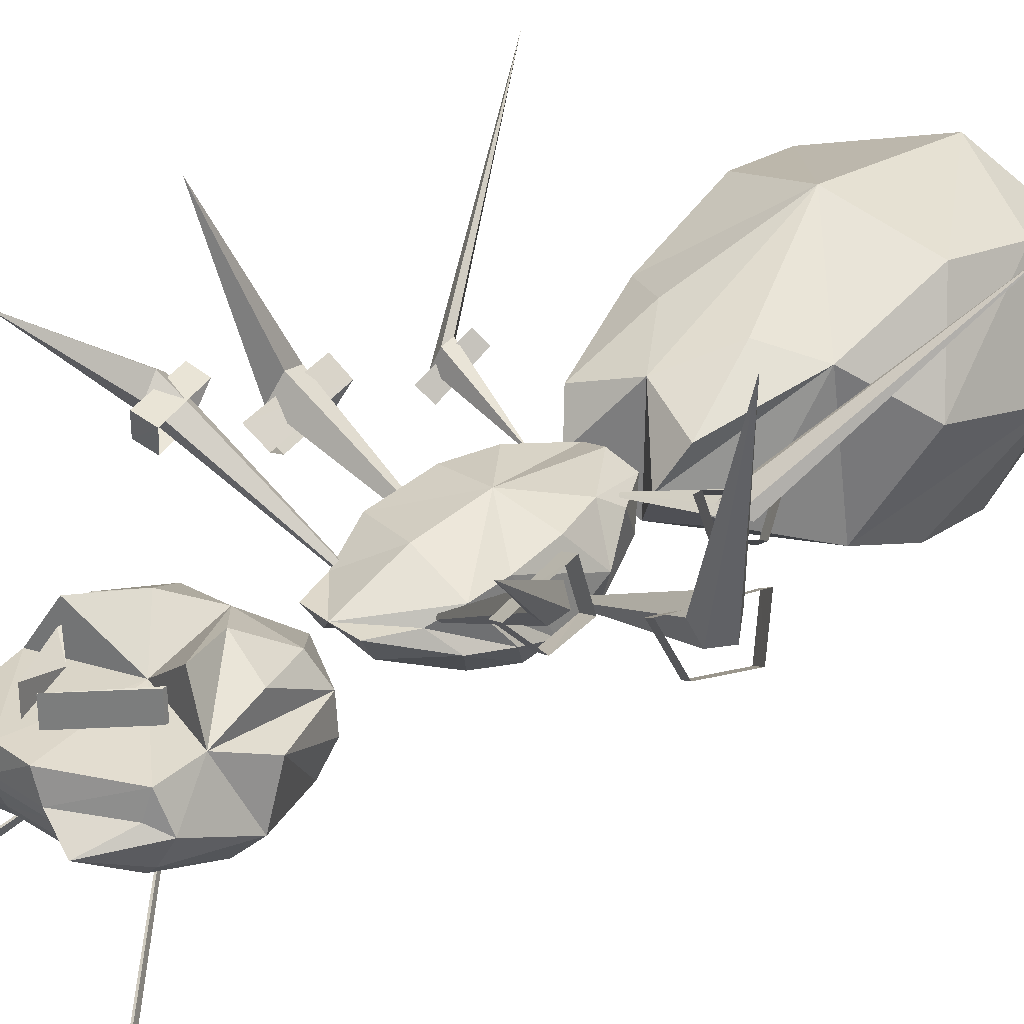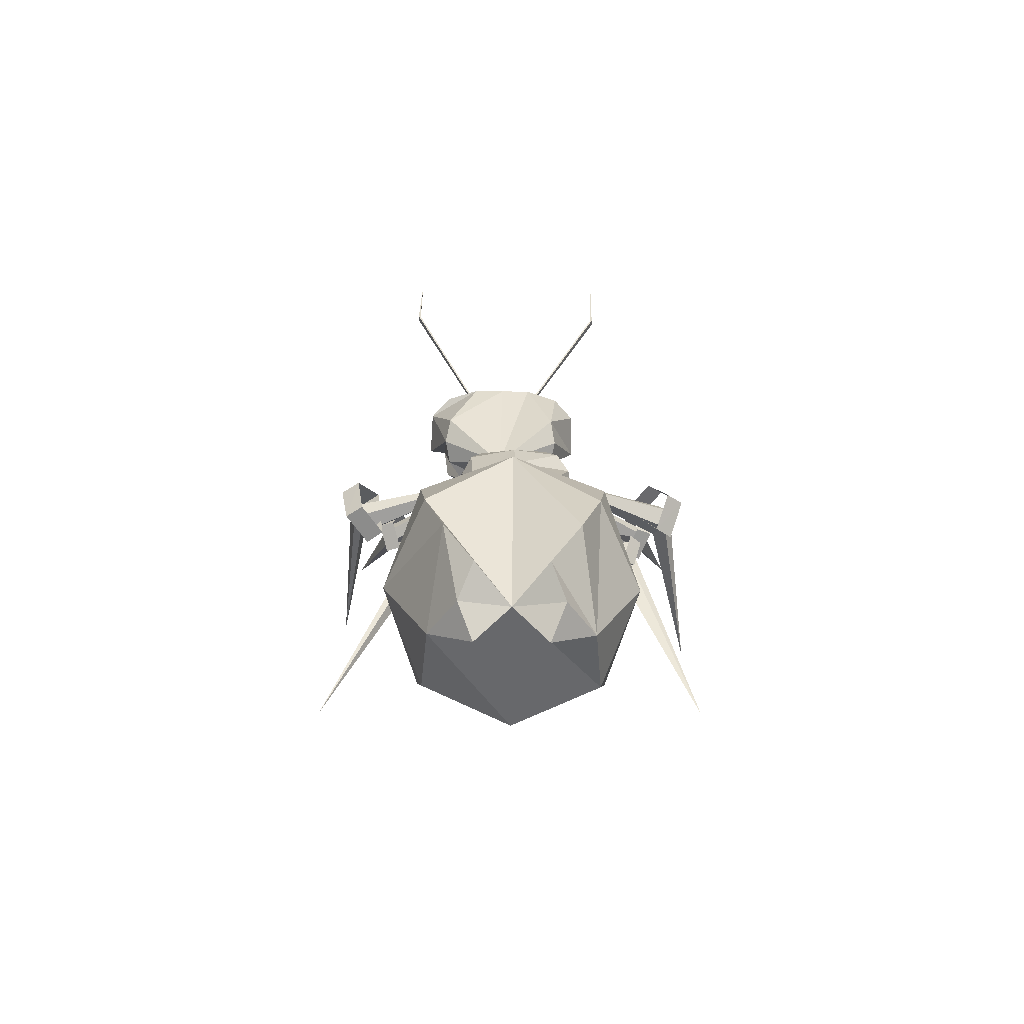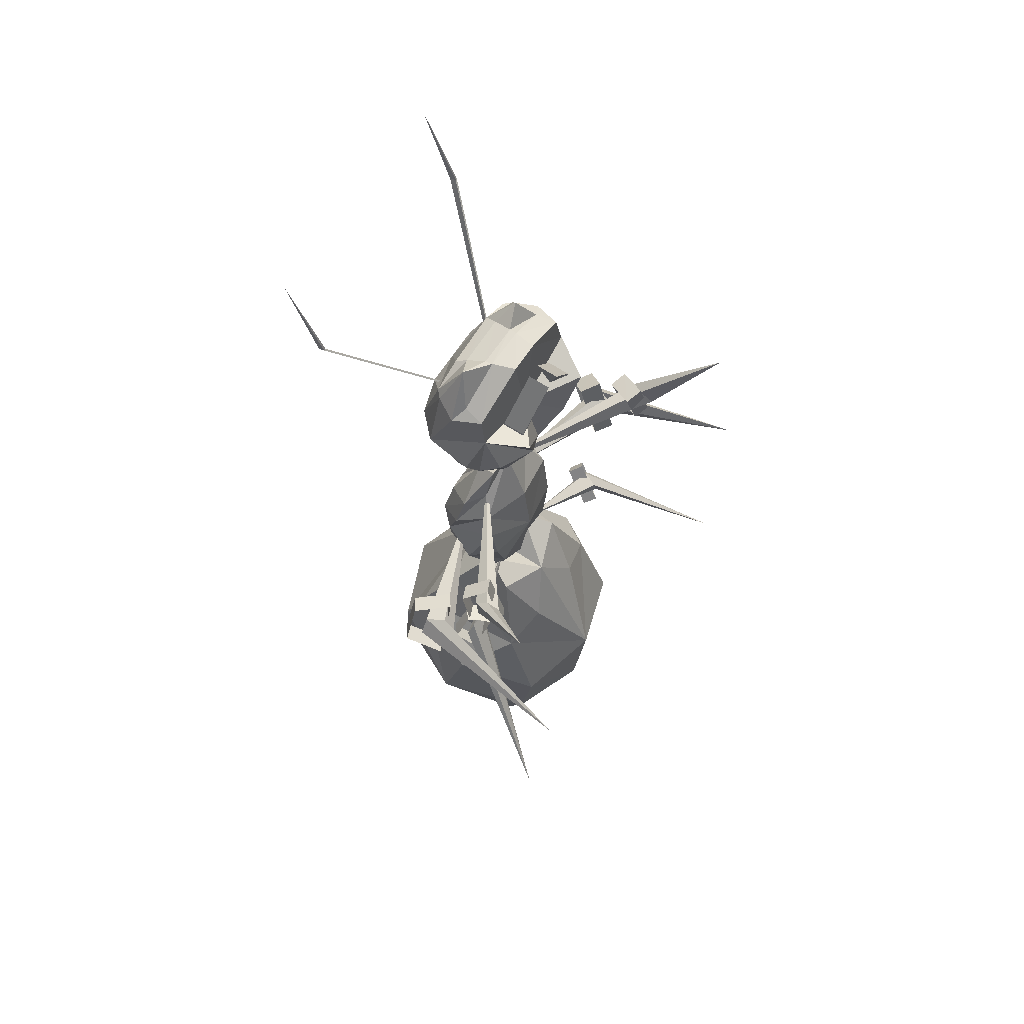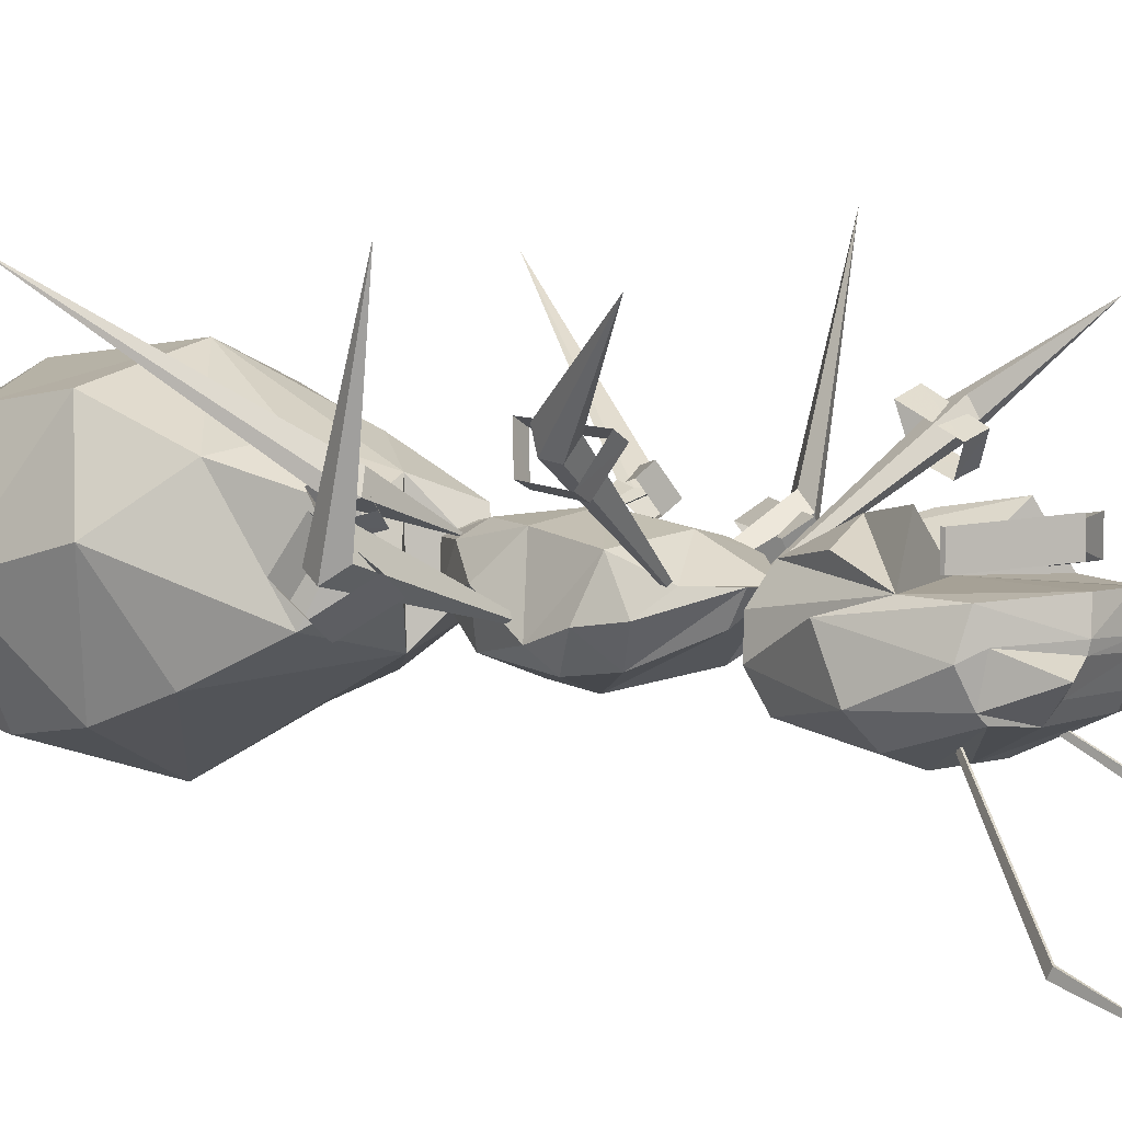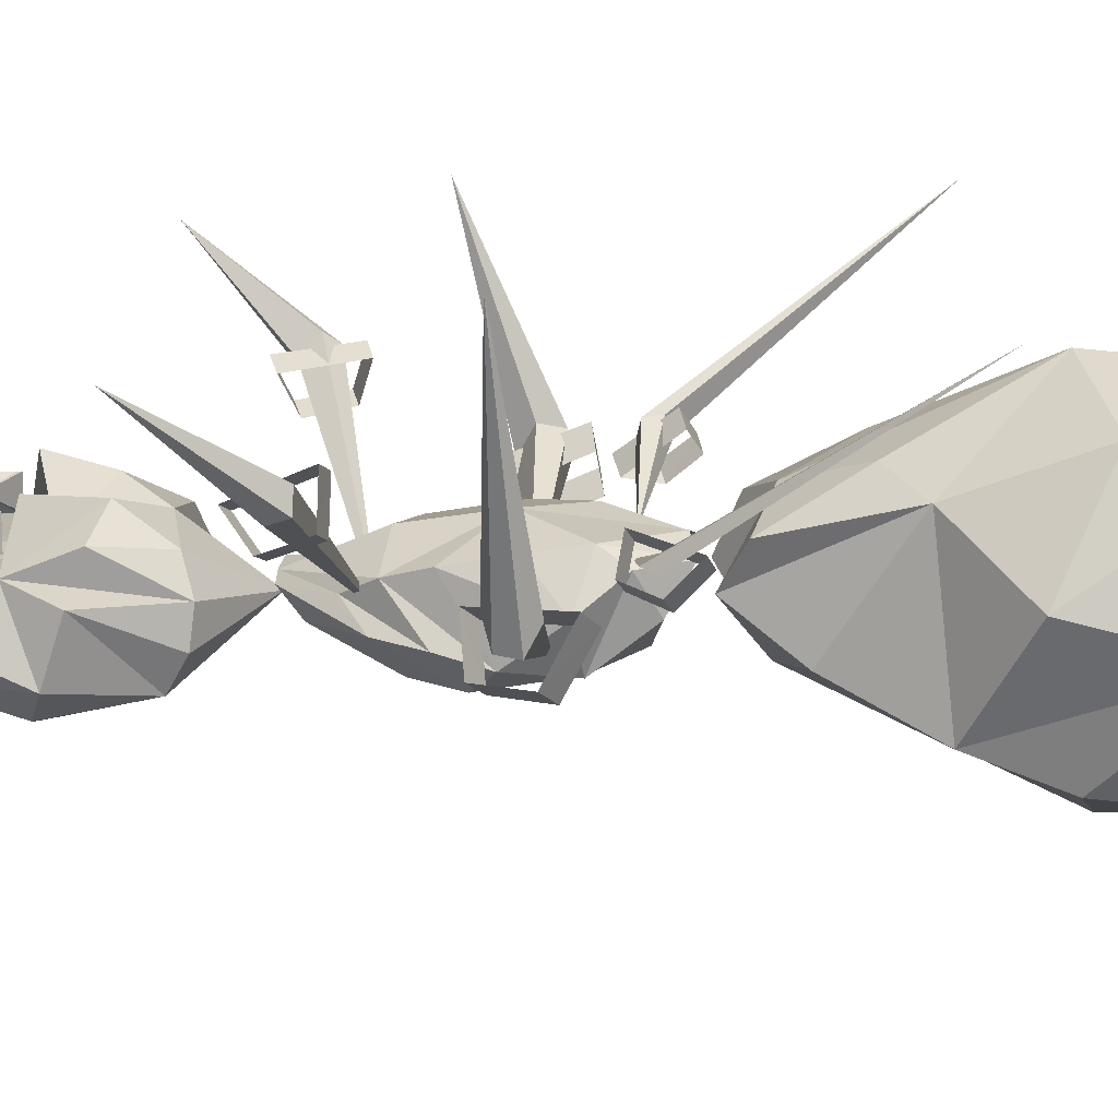
<metadata>
{"format":"obj","ext":"obj","renderer":"f3d","projection":"perspective","resolution":1024,"background":"white","views":[{"elev":31.3,"azim":-136.1,"up":"+Z"},{"elev":-73.9,"azim":179.4,"up":"+Y"},{"elev":66.1,"azim":-56.5,"up":"+Y"},{"elev":4.1,"azim":132.1,"up":"+Z"},{"elev":15.6,"azim":-89.6,"up":"+Z"}]}
</metadata>
<code>
o m1
v 0.04712 -0.3765 -0.04496
v -0.001643 -0.3624 -0.03508
v 0.03274 -0.3602 -0.07747
v -0.05041 -0.3765 -0.04496
v -0.03603 -0.3602 -0.07747
v -0.03603 -0.3927 -0.01245
v 0.03274 -0.3927 -0.01245
v 0.062 -0.3092 -0.09597
v 0.07525 -0.3542 -0.005699
v -0.06528 -0.3092 -0.09597
v -0.07854 -0.3542 -0.005699
v 0.1209 -0.2506 -0.01408
v 0.0815 -0.2442 -0.1007
v 0.08838 -0.1752 -0.0911
v -0.001643 -0.1928 -0.1297
v -0.08479 -0.2442 -0.1007
v -0.09167 -0.1752 -0.0911
v -0.1242 -0.2506 -0.01408
v -0.08479 -0.3228 0.05644
v -0.09167 -0.2603 0.07895
v -0.001643 -0.3085 0.1016
v 0.0815 -0.3228 0.05644
v 0.08838 -0.2603 0.07895
v 0.116 -0.152 0.01005
v 0.0815 -0.1913 0.0887
v -0.001643 -0.1732 0.115
v -0.08479 -0.1913 0.0887
v -0.1193 -0.152 0.01005
v -0.08479 -0.1127 -0.06847
v -0.001643 -0.02626 -0.04846
v 0.0815 -0.1127 -0.06847
v 0.07525 -0.09953 0.05494
v 0.04712 -0.01213 0.02918
v 0.03274 -0.07528 0.06545
v -0.07854 -0.09953 0.05494
v -0.03603 -0.07528 0.06545
v -0.05041 -0.01213 0.02918
v -0.03603 0.004244 -0.003324
v -0.06528 -0.04277 -0.03421
v 0.03274 0.004244 -0.003324
v 0.062 -0.04277 -0.03421
v -0.001643 -0.02764 0.04644
v 0.02074 0.2226 0.000552
v 0.01736 0.2083 -0.02095
v -0.003644 0.2244 5.2e-05
v -0.02302 0.2097 -0.02195
v -0.02815 0.2242 -0.000823
v 0.03962 0.3073 0.04044
v 0.05937 0.2719 0.01868
v 0.078 0.3181 0.02593
v 0.01248 0.2777 0.02769
v -0.01627 0.3062 0.04044
v -0.03415 0.2702 0.01868
v -0.05453 0.3155 0.02593
v 0.01098 0.3377 0.01155
v -0.05691 0.3585 0.009805
v -0.03365 0.3498 0.04707
v 0.06 0.3517 0.04707
v 0.08338 0.36 0.008179
v -0.04841 0.2626 -0.004199
v 0.01311 0.2227 -0.01583
v 0.074 0.2649 -0.004324
v 0.07888 0.2681 -0.02958
v 0.09938 0.324 -0.003074
v -0.05353 0.2654 -0.02958
v -0.07616 0.324 -0.000698
v -0.05616 0.3945 0.005804
v -0.06741 0.3902 -0.0217
v -0.07529 0.3376 -0.04383
v 0.09776 0.341 -0.04383
v 0.08413 0.3927 -0.0212
v 0.07638 0.3971 0.005804
v -0.05316 0.3998 -0.01445
v -0.003144 0.4281 0.01018
v -0.01065 0.4277 -0.0117
v -0.04878 0.2783 -0.05321
v 0.07363 0.2807 -0.05334
v 0.04312 0.3478 -0.07534
v 0.07738 0.3472 -0.06459
v -0.05516 0.3446 -0.06459
v -0.0209 0.3465 -0.07534
v -0.05541 0.394 -0.04383
v -0.04878 0.3956 -0.04996
v 0.07188 0.3961 -0.04346
v 0.06512 0.3975 -0.04959
v 0.01061 0.3481 -0.07509
v -0.0194 0.4086 -0.04909
v 0.03812 0.4079 -0.05134
v 0.02761 0.4266 0.00968
v 0.03011 0.4281 -0.0112
v 0.07063 0.4018 -0.01408
v 0.01124 0.01137 0.01506
v 0.02711 0.06126 0.02794
v -0.009395 0.105 0.03394
v -0.0114 0.01662 0.02306
v -0.04778 0.06376 0.02593
v -0.0334 0.01287 0.01393
v 0.02837 0.02738 -0.01183
v 0.04262 0.06589 -0.03908
v 0.05437 0.07176 -0.003699
v 0.03349 0.04288 0.01606
v -0.00727 0.03538 -0.03896
v -0.005269 0.06939 -0.05546
v -0.04641 0.02988 -0.0137
v -0.05516 0.06914 -0.04158
v -0.007395 0.03525 -0.03746
v -0.05378 0.04575 0.01381
v -0.07054 0.07589 -0.00695
v -0.05791 0.1013 0.02318
v 0.03987 0.09802 0.02568
v 0.05737 0.1413 -0.0212
v 0.04487 0.1237 -0.04734
v 0.03399 0.1558 -0.04371
v 0.04862 0.173 -0.01695
v -0.003894 0.1074 -0.06059
v -0.05291 0.1269 -0.04984
v -0.04078 0.1583 -0.04559
v -0.06741 0.1454 -0.02433
v -0.05728 0.1765 -0.0197
v -0.05516 0.1712 0.01005
v -0.04228 0.1917 -0.001823
v -0.00702 0.1662 0.02481
v 0.04374 0.1518 0.01656
v 0.03249 0.1892 5.2e-05
v -0.1352 0.03375 0.03406
v -0.2006 -0.1283 0.1615
v -0.1269 0.04351 0.03644
v -0.1098 0.03675 0.03619
v -0.1098 0.02488 0.04006
v -0.1318 0.02388 0.04344
v -0.02828 0.04538 0.01268
v -0.1613 0.2053 0.06907
v -0.1914 0.2917 0.1395
v -0.1578 0.2188 0.06407
v -0.1548 0.2301 0.07607
v -0.1527 0.2233 0.0887
v -0.1553 0.2047 0.08395
v -0.01402 0.1729 -0.0192
v -0.1808 0.09752 0.006304
v -0.2019 0.1146 0.1851
v -0.1697 0.1124 0.005554
v -0.1616 0.118 0.02393
v -0.1634 0.1048 0.03594
v -0.1753 0.08789 0.02318
v -0.03165 0.08539 -0.03633
v 0.1458 0.2173 0.06344
v 0.1849 0.2879 0.1428
v 0.1473 0.2028 0.06607
v 0.148 0.1988 0.08232
v 0.1433 0.2097 0.09045
v 0.1394 0.2233 0.07707
v -0.002268 0.1737 -0.02233
v 0.1073 0.03113 0.03619
v 0.1979 -0.1333 0.1636
v 0.1024 0.022 0.04419
v 0.09663 0.02738 0.05644
v 0.09476 0.03975 0.05544
v 0.1008 0.04301 0.03994
v 0.01974 0.04251 0.01506
v 0.18 0.09264 0.003303
v 0.1923 0.1419 0.1666
v 0.1748 0.07676 0.01131
v 0.1687 0.07864 0.03119
v 0.1654 0.09589 0.03506
v 0.171 0.1069 0.01418
v 0.02436 0.09789 -0.02833
v -0.1053 0.5541 -0.172
v -0.1042 0.4662 -0.1444
v -0.1043 0.4695 -0.138
v -0.03078 0.3693 -0.06359
v -0.03078 0.3712 -0.05971
v 0.05062 0.3725 -0.06084
v 0.0525 0.3725 -0.06084
v 0.121 0.4732 -0.141
v 0.1189 0.4727 -0.1407
v 0.05049 0.3705 -0.06459
v 0.1188 0.4694 -0.1472
v 0.1209 0.4699 -0.1474
v 0.0525 0.3706 -0.06459
v 0.1188 0.5573 -0.1747
v -0.02877 0.3712 -0.05971
v -0.02877 0.3693 -0.06359
v -0.102 0.4659 -0.1442
v -0.102 0.4691 -0.1377
v -0.01552 0.4162 -0.03808
v 0.03487 0.4162 -0.03883
v -0.01115 0.4257 -0.01933
v 0.03087 0.4265 -0.01883
v -0.1442 0.032 0.02506
v -0.1327 0.027 0.01518
v -0.1246 0.006495 0.03406
v -0.1362 0.01137 0.04444
v -0.1015 0.04525 0.04181
v -0.1118 0.05013 0.05144
v -0.1178 0.04976 0.02118
v -0.1284 0.05476 0.03031
v -0.1678 0.1937 0.06282
v -0.1518 0.189 0.05569
v -0.1381 0.1882 0.08582
v -0.1544 0.1929 0.09358
v -0.1336 0.2359 0.06532
v -0.1483 0.2409 0.0722
v -0.1482 0.2187 0.04481
v -0.1633 0.2234 0.05119
v -0.1936 0.09077 -0.005074
v -0.1769 0.08089 -0.01683
v -0.1638 0.06101 0.01706
v -0.1807 0.07101 0.02968
v -0.1336 0.1184 0.01155
v -0.1486 0.1283 0.02293
v -0.1574 0.1154 -0.0182
v -0.1728 0.1253 -0.0072
v 0.148 0.2257 0.05157
v 0.1315 0.2208 0.04556
v 0.1174 0.2322 0.07332
v 0.1341 0.2373 0.07995
v 0.1304 0.1819 0.07895
v 0.1459 0.1859 0.08507
v 0.1388 0.1903 0.05082
v 0.1544 0.1944 0.05632
v 0.1155 0.03063 0.02631
v 0.1034 0.0265 0.01693
v 0.08888 0.05051 0.02431
v 0.1011 0.05501 0.03419
v 0.0785 0.01637 0.05282
v 0.08951 0.02 0.06219
v 0.09613 0.006745 0.03519
v 0.1075 0.01025 0.04419
v 0.19 0.09639 -0.01158
v 0.1713 0.09339 -0.02408
v 0.151 0.1222 -0.002198
v 0.17 0.1257 0.01106
v 0.1429 0.06338 0.02481
v 0.16 0.06589 0.03719
v 0.165 0.05863 -0.005949
v 0.1827 0.06101 0.005929
v -0.0364 0.4341 -0.02821
v 0.05425 0.4355 -0.02821
v 0.02574 0.378 0.03169
v 0.05074 0.3596 0.03694
v 0.05074 0.3626 0.03694
v 0.01724 0.4156 0.04406
v 0.01724 0.4156 0.02193
v 0.05074 0.3626 0.01481
v 0.05074 0.3596 0.01481
v -0.03015 0.3596 0.03694
v -0.005144 0.378 0.03169
v 0.003233 0.4156 0.04406
v -0.03015 0.3626 0.03694
v -0.03015 0.3596 0.01481
v -0.03015 0.3626 0.01481
v 0.003233 0.4156 0.02193
v 0.05487 0.1085 -0.03196
v -0.06566 0.1125 -0.03508
v -0.06028 0.1433 0.01731
f 117 115 116
f 113 112 115
f 45 46 47
f 45 43 44
f 124 123 114
f 111 114 123
f 45 122 124
f 123 124 122
f 121 120 45
f 122 45 120
f 119 118 121
f 120 121 118
f 117 116 119
f 118 119 116
f 114 111 113
f 112 113 111
f 93 101 110
f 100 110 101
f 110 94 93
f 92 93 94
f 92 94 95
f 96 95 94
f 96 97 95
f 96 94 109
f 107 96 108
f 109 108 96
f 104 107 105
f 108 105 107
f 106 104 102
f 103 102 104
f 103 104 105
f 98 102 99
f 103 99 102
f 101 98 100
f 99 100 98
f 71 91 72
f 90 72 91
f 90 89 72
f 88 85 86
f 78 86 85
f 87 86 83
f 81 83 86
f 81 80 83
f 81 76 80
f 69 80 76
f 69 76 66
f 76 65 66
f 60 66 65
f 60 56 66
f 60 54 56
f 60 53 54
f 52 54 53
f 52 56 54
f 52 57 56
f 55 56 57
f 52 53 51
f 61 51 53
f 53 60 61
f 65 61 60
f 65 76 61
f 83 80 82
f 69 82 80
f 69 68 82
f 69 56 68
f 67 68 56
f 66 56 69
f 77 63 61
f 62 61 63
f 62 51 61
f 62 49 51
f 48 51 49
f 48 49 50
f 48 50 59
f 48 59 58
f 55 58 59
f 50 49 59
f 62 59 49
f 62 63 59
f 59 63 64
f 70 64 63
f 63 77 70
f 78 70 77
f 78 79 70
f 78 85 79
f 84 79 85
f 79 84 70
f 71 70 84
f 71 64 70
f 71 72 64
f 74 75 67
f 73 67 75
f 73 68 67
f 42 34 33
f 32 33 34
f 32 41 33
f 33 41 40
f 30 40 41
f 42 37 36
f 35 36 37
f 37 38 35
f 39 35 38
f 30 39 38
f 31 24 14
f 12 14 24
f 12 13 14
f 30 31 15
f 14 15 31
f 14 13 15
f 29 30 17
f 15 17 30
f 15 16 17
f 28 29 18
f 17 18 29
f 17 16 18
f 27 28 20
f 18 20 28
f 18 19 20
f 26 27 21
f 20 21 27
f 20 19 21
f 25 26 23
f 21 23 26
f 21 22 23
f 24 25 12
f 23 12 25
f 23 22 12
f 2 7 9
f 1 9 7
f 1 8 9
f 1 3 8
f 2 8 3
f 2 3 1
f 2 1 7
f 2 11 6
f 4 6 11
f 4 2 6
f 4 5 2
f 10 2 5
f 10 5 11
f 11 5 4
f 184 169 181
f 171 181 169
f 182 170 183
f 168 183 170
f 181 171 182
f 170 182 171
f 171 169 170
f 168 170 169
f 169 167 168
f 184 181 183
f 182 183 181
f 172 175 176
f 177 176 175
f 180 174 178
f 179 178 174
f 179 176 178
f 178 176 177
f 176 179 172
f 173 172 179
f 179 174 173
f 172 173 174
f 175 172 174
f 162 166 160
f 165 160 166
f 165 161 160
f 165 164 161
f 163 161 164
f 163 164 166
f 163 166 162
f 164 165 166
f 163 162 161
f 160 161 162
f 155 159 153
f 158 153 159
f 158 154 153
f 158 157 154
f 156 154 157
f 156 157 159
f 156 159 155
f 157 158 159
f 156 155 154
f 153 154 155
f 148 152 146
f 151 146 152
f 151 147 146
f 151 150 147
f 149 147 150
f 149 150 152
f 149 152 148
f 150 151 152
f 149 148 147
f 146 147 148
f 141 145 139
f 144 139 145
f 144 140 139
f 144 143 140
f 142 140 143
f 142 143 145
f 142 145 141
f 143 144 145
f 142 141 140
f 139 140 141
f 134 138 132
f 137 132 138
f 137 133 132
f 137 136 133
f 135 133 136
f 135 136 138
f 135 138 134
f 136 137 138
f 135 134 133
f 132 133 134
f 127 131 125
f 130 125 131
f 130 126 125
f 130 129 126
f 128 126 129
f 128 129 131
f 128 131 127
f 129 130 131
f 128 127 126
f 125 126 127
f 32 25 24
f 35 28 27
f 39 30 29
f 41 31 30
f 18 11 19
f 22 9 12
f 55 89 74
f 90 74 89
f 90 75 74
f 90 188 75
f 187 75 188
f 187 188 186
f 187 186 185
f 88 185 186
f 88 87 185
f 88 86 87
f 86 61 81
f 76 81 61
f 78 77 86
f 61 86 77
f 52 51 57
f 55 57 51
f 51 48 55
f 58 55 48
f 37 42 38
f 30 38 42
f 30 42 40
f 33 40 42
f 25 32 26
f 34 26 32
f 34 42 26
f 42 36 26
f 35 26 36
f 35 27 26
f 39 29 35
f 28 35 29
f 32 24 41
f 31 41 24
f 9 8 12
f 13 12 8
f 8 2 13
f 15 13 2
f 2 10 15
f 16 15 10
f 10 11 16
f 18 16 11
f 11 2 19
f 21 19 2
f 2 9 21
f 22 21 9
f 229 236 230
f 235 230 236
f 236 234 235
f 233 235 234
f 234 232 233
f 231 233 232
f 232 229 231
f 230 231 229
f 221 228 222
f 227 222 228
f 228 226 227
f 225 227 226
f 226 224 225
f 223 225 224
f 224 221 223
f 222 223 221
f 213 220 214
f 219 214 220
f 220 218 219
f 217 219 218
f 218 216 217
f 215 217 216
f 216 213 215
f 214 215 213
f 205 212 206
f 211 206 212
f 212 210 211
f 209 211 210
f 210 208 209
f 207 209 208
f 208 205 207
f 206 207 205
f 197 204 198
f 203 198 204
f 204 202 203
f 201 203 202
f 202 200 201
f 199 201 200
f 200 197 199
f 198 199 197
f 189 196 190
f 195 190 196
f 196 194 195
f 193 195 194
f 194 192 193
f 191 193 192
f 192 189 191
f 190 191 189
f 186 188 238
f 187 185 237
f 167 183 168
f 167 169 184
f 183 167 184
f 180 175 174
f 180 177 175
f 177 180 178
f 71 84 91
f 238 91 84
f 90 91 188
f 238 188 91
f 87 83 185
f 237 185 83
f 237 83 82
f 73 75 237
f 187 237 75
f 85 88 84
f 238 84 88
f 238 88 186
f 82 68 237
f 73 237 68
f 116 254 118
f 99 253 100
f 254 105 108
f 111 253 112
f 248 247 252
f 247 246 250
f 239 242 243
f 240 239 245
f 93 92 101
f 98 101 92
f 98 92 102
f 95 102 92
f 95 106 102
f 95 104 106
f 95 97 104
f 107 104 97
f 97 96 107
f 118 254 120
f 255 120 254
f 254 108 255
f 109 255 108
f 100 253 110
f 123 110 253
f 123 253 111
f 110 123 94
f 122 94 123
f 109 94 255
f 120 255 94
f 120 94 122
f 45 47 121
f 119 121 47
f 47 46 119
f 117 119 46
f 46 45 117
f 115 117 45
f 45 44 115
f 113 115 44
f 44 43 113
f 114 113 43
f 114 43 124
f 45 124 43
f 115 103 116
f 254 116 103
f 254 103 105
f 253 99 112
f 115 112 99
f 115 99 103
f 246 249 250
f 251 250 249
f 249 248 251
f 252 251 248
f 247 250 252
f 251 252 250
f 249 246 248
f 247 248 246
f 242 241 243
f 244 243 241
f 241 240 244
f 245 244 240
f 245 239 244
f 243 244 239
f 242 239 241
f 240 241 239
f 72 59 64
f 55 59 89
f 72 89 59
f 56 55 67
f 74 67 55

</code>
